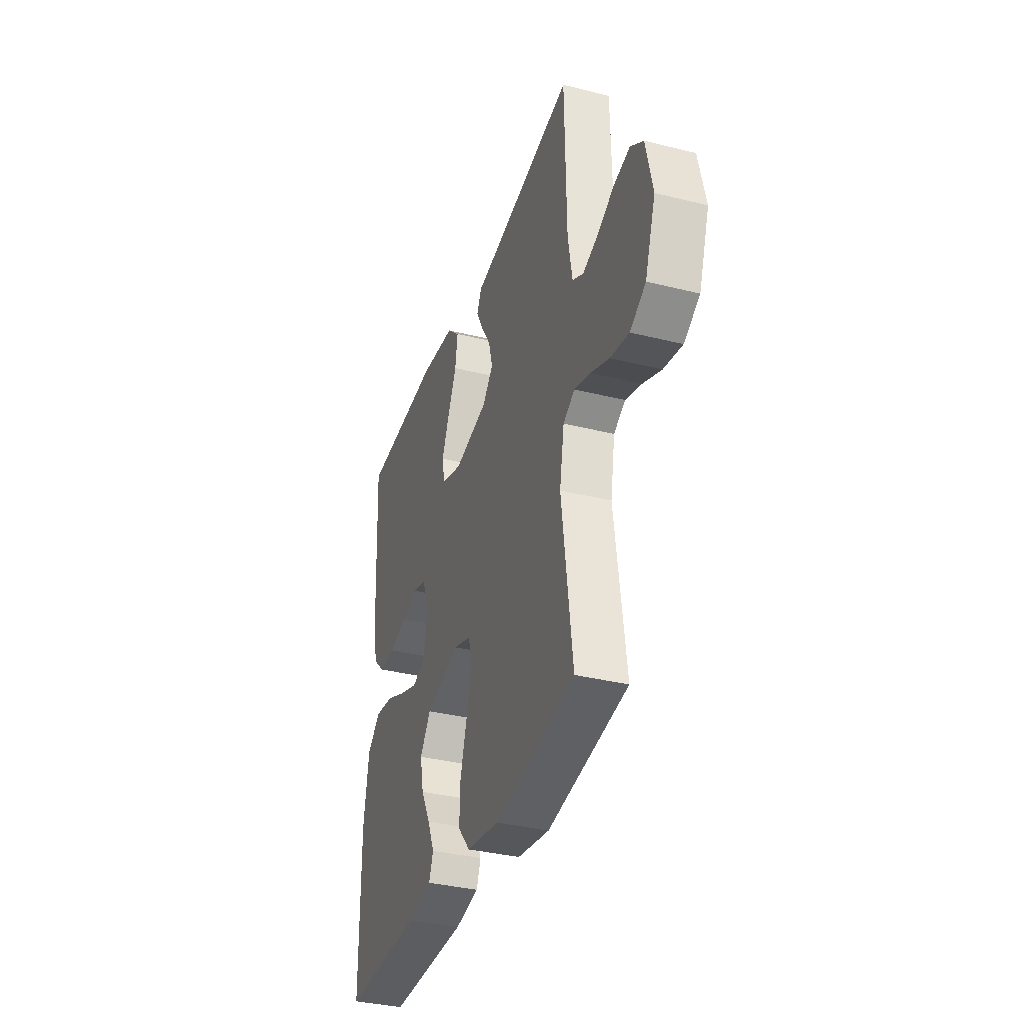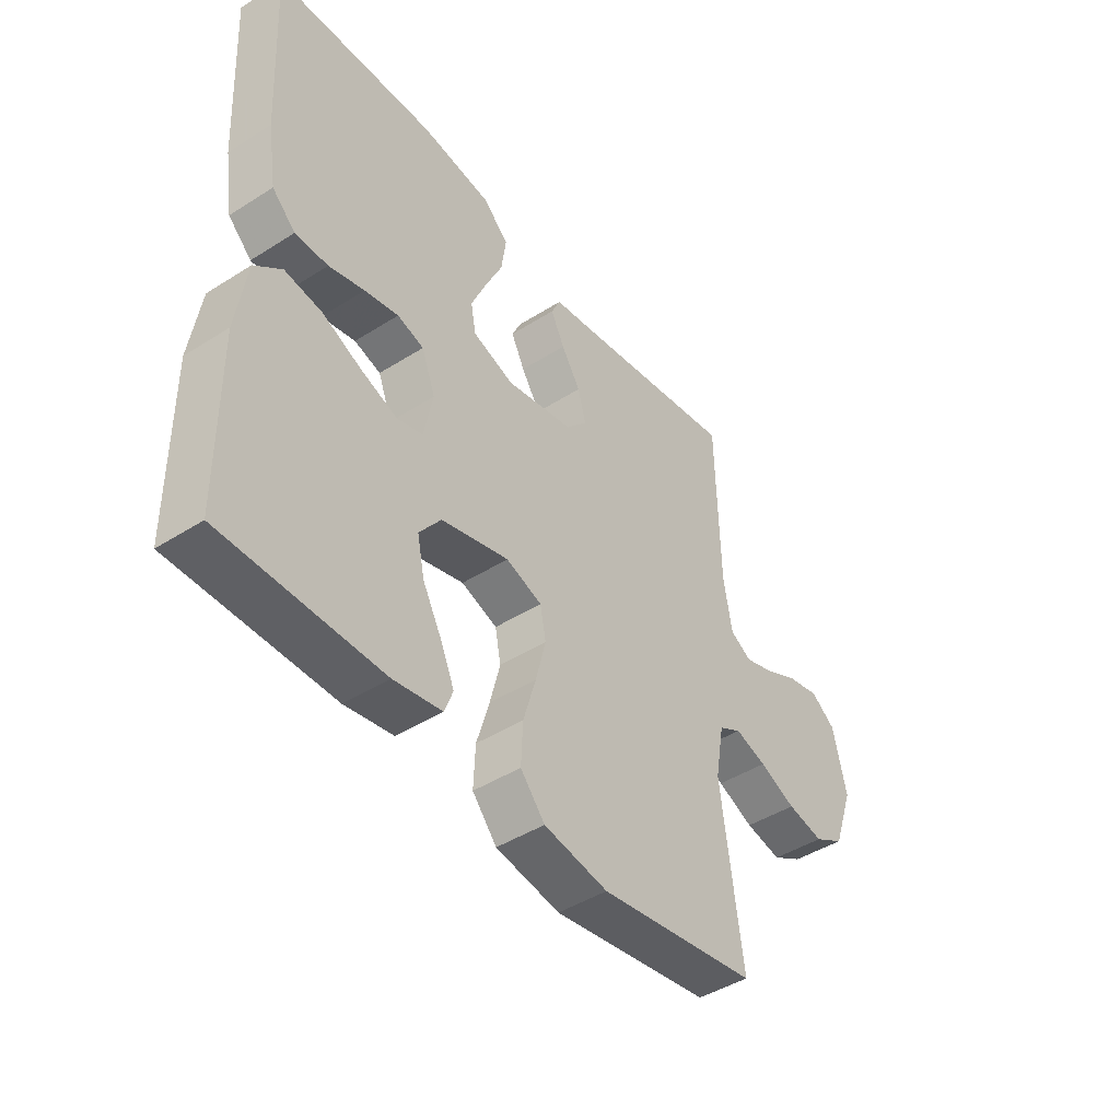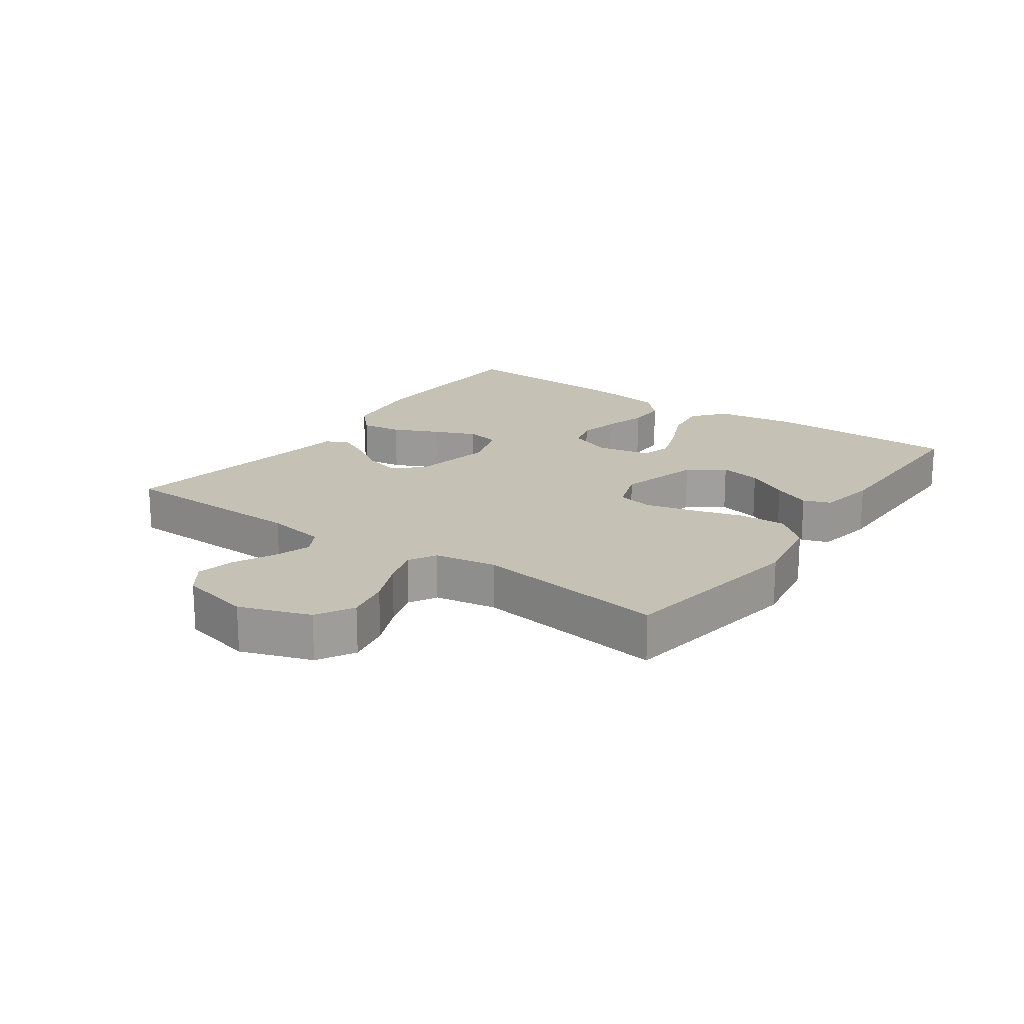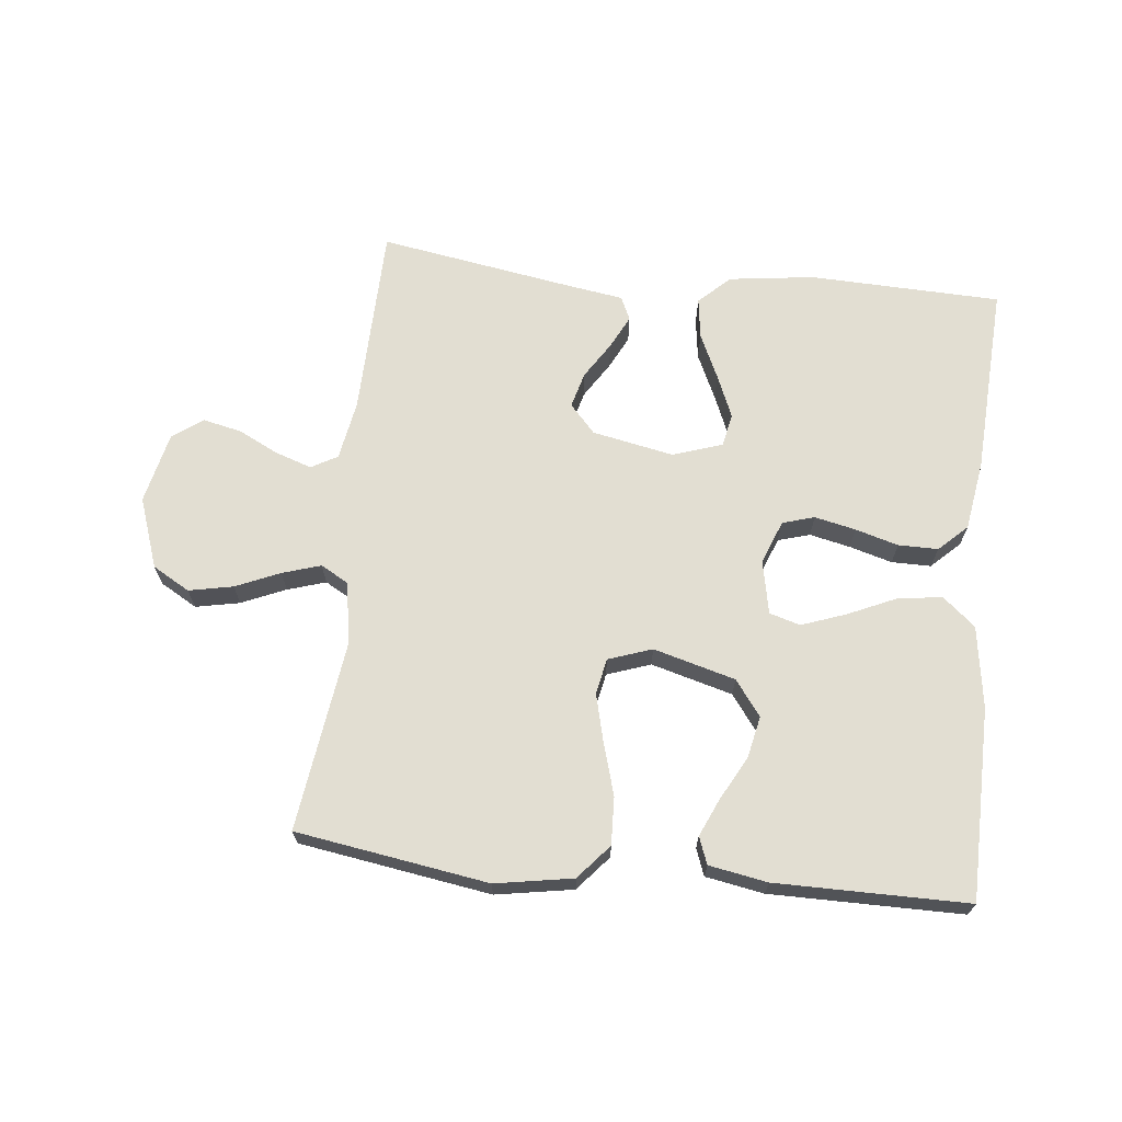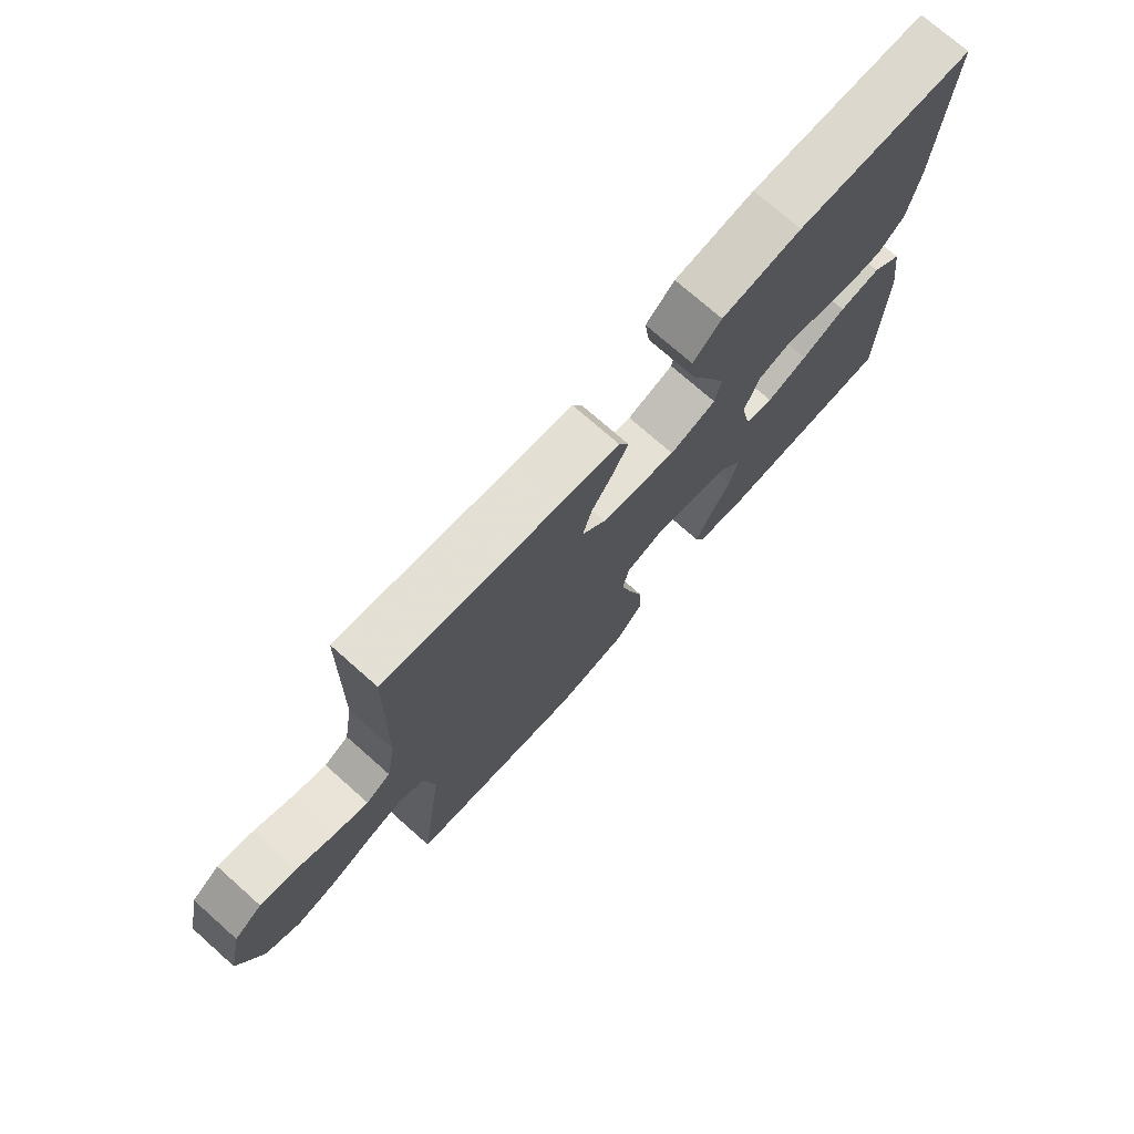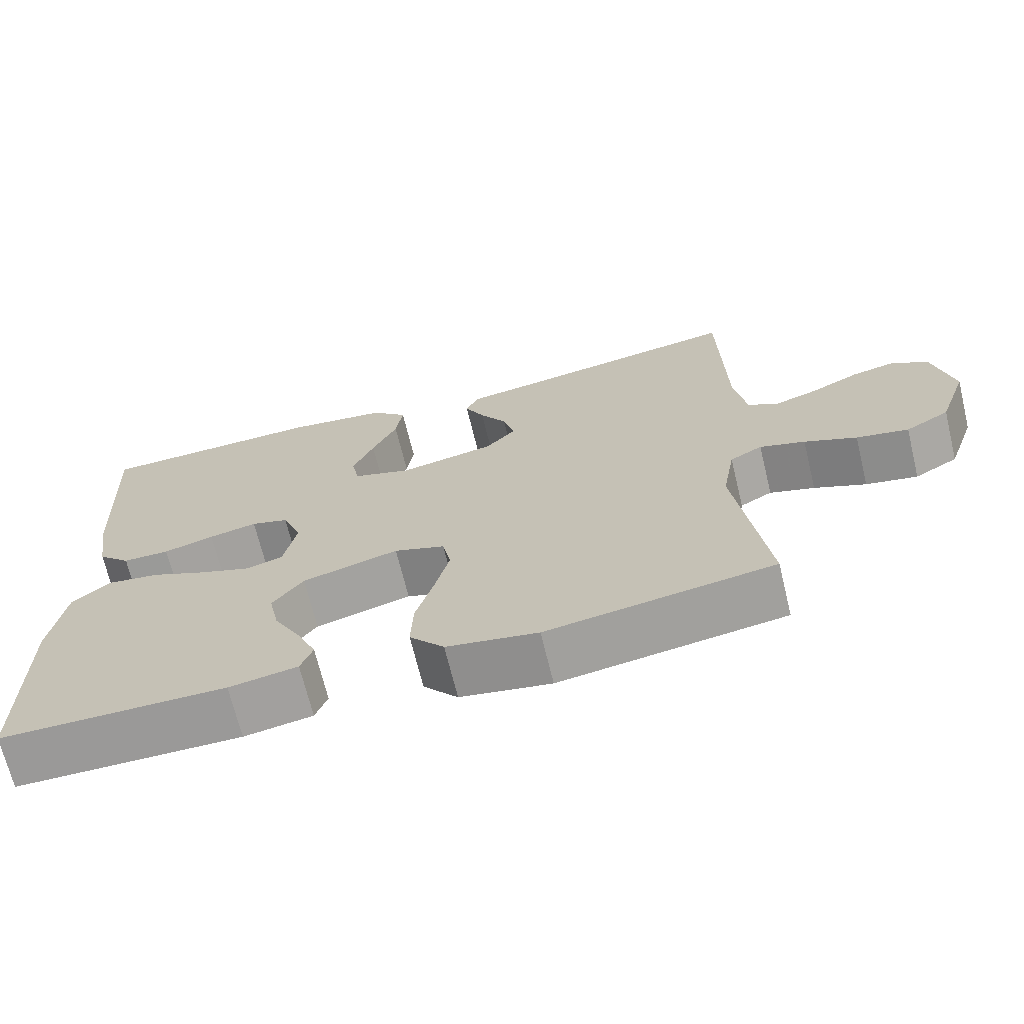
<metadata>
{"format":"obj","ext":"obj","renderer":"f3d","projection":"perspective","resolution":1024,"background":"white","views":[{"elev":-35.7,"azim":71.8,"up":"+Z"},{"elev":-44.5,"azim":-53.5,"up":"+Z"},{"elev":18.8,"azim":125.4,"up":"+Y"},{"elev":67.8,"azim":-173.8,"up":"+Y"},{"elev":74.1,"azim":131.5,"up":"+Z"},{"elev":-69.2,"azim":13.7,"up":"+Z"}]}
</metadata>
<code>
v -0.5 0.07 -0.5
v -0.503 0.07 -0.2
v -0.484 0.07 -0.072
v -0.433 0.07 -0.029
v -0.363 0.07 -0.039
v -0.288 0.07 -0.073
v -0.219 0.07 -0.098
v -0.171 0.07 -0.084
v -0.154 0.07 0
v -0.18 0.07 0.068
v -0.23 0.07 0.083
v -0.294 0.07 0.069
v -0.361 0.07 0.05
v -0.423 0.07 0.05
v -0.467 0.07 0.092
v -0.484 0.07 0.2
v -0.5 0.07 0.5
v -0.2 0.07 0.509
v -0.066 0.07 0.491
v -0.018 0.07 0.445
v -0.027 0.07 0.381
v -0.06 0.07 0.31
v -0.088 0.07 0.244
v -0.078 0.07 0.192
v 0 0.07 0.166
v 0.127 0.07 0.191
v 0.167 0.07 0.235
v 0.152 0.07 0.291
v 0.116 0.07 0.348
v 0.09 0.07 0.4
v 0.107 0.07 0.437
v 0.2 0.07 0.451
v 0.5 0.07 0.5
v 0.506 0.07 0.2
v 0.522 0.07 0.106
v 0.563 0.07 0.083
v 0.62 0.07 0.102
v 0.683 0.07 0.133
v 0.743 0.07 0.146
v 0.79 0.07 0.112
v 0.815 0.07 0
v 0.776 0.07 -0.11
v 0.718 0.07 -0.143
v 0.649 0.07 -0.129
v 0.58 0.07 -0.099
v 0.52 0.07 -0.08
v 0.477 0.07 -0.104
v 0.46 0.07 -0.2
v 0.5 0.07 -0.5
v 0.2 0.07 -0.546
v 0.079 0.07 -0.525
v 0.033 0.07 -0.471
v 0.036 0.07 -0.397
v 0.06 0.07 -0.316
v 0.079 0.07 -0.241
v 0.068 0.07 -0.185
v 0 0.07 -0.161
v -0.128 0.07 -0.196
v -0.169 0.07 -0.251
v -0.155 0.07 -0.317
v -0.119 0.07 -0.384
v -0.093 0.07 -0.443
v -0.109 0.07 -0.485
v -0.2 0.07 -0.501
v -0.5 0 -0.5
v -0.503 0 -0.2
v -0.484 0 -0.072
v -0.433 0 -0.029
v -0.363 0 -0.039
v -0.288 0 -0.073
v -0.219 0 -0.098
v -0.171 0 -0.084
v -0.154 0 0
v -0.18 0 0.068
v -0.23 0 0.083
v -0.294 0 0.069
v -0.361 0 0.05
v -0.423 0 0.05
v -0.467 0 0.092
v -0.484 0 0.2
v -0.5 0 0.5
v -0.2 0 0.509
v -0.066 0 0.491
v -0.018 0 0.445
v -0.027 0 0.381
v -0.06 0 0.31
v -0.088 0 0.244
v -0.078 0 0.192
v 0 0 0.166
v 0.127 0 0.191
v 0.167 0 0.235
v 0.152 0 0.291
v 0.116 0 0.348
v 0.09 0 0.4
v 0.107 0 0.437
v 0.2 0 0.451
v 0.5 0 0.5
v 0.506 0 0.2
v 0.522 0 0.106
v 0.563 0 0.083
v 0.62 0 0.102
v 0.683 0 0.133
v 0.743 0 0.146
v 0.79 0 0.112
v 0.815 0 0
v 0.776 0 -0.11
v 0.718 0 -0.143
v 0.649 0 -0.129
v 0.58 0 -0.099
v 0.52 0 -0.08
v 0.477 0 -0.104
v 0.46 0 -0.2
v 0.5 0 -0.5
v 0.2 0 -0.546
v 0.079 0 -0.525
v 0.033 0 -0.471
v 0.036 0 -0.397
v 0.06 0 -0.316
v 0.079 0 -0.241
v 0.068 0 -0.185
v 0 0 -0.161
v -0.128 0 -0.196
v -0.169 0 -0.251
v -0.155 0 -0.317
v -0.119 0 -0.384
v -0.093 0 -0.443
v -0.109 0 -0.485
v -0.2 0 -0.501
f 4 5 6
f 3 4 6
f 2 3 6
f 1 2 6
f 64 1 6
f 63 64 6
f 62 63 6
f 61 62 6
f 60 61 6
f 59 60 6 7
f 58 59 7 8
f 57 58 8 9
f 56 57 9 10
f 52 53 54
f 51 52 54
f 50 51 54
f 49 50 54
f 48 49 54
f 47 48 54 55
f 46 47 55 56
f 43 44 45
f 42 43 45
f 41 42 45
f 40 41 45
f 39 40 45
f 38 39 45
f 37 38 45
f 36 37 45 46
f 46 56 10
f 36 46 10
f 35 36 10
f 32 33 34
f 32 34 35
f 31 32 35
f 30 31 35
f 29 30 35
f 28 29 35
f 20 21 22
f 19 20 22
f 18 19 22
f 17 18 22
f 16 17 22
f 15 16 22
f 14 15 22
f 13 14 22
f 12 13 22
f 11 12 22 23
f 10 11 23 24
f 27 28 35
f 26 27 35
f 25 26 35 10
f 10 24 25
f 70 69 68
f 70 68 67
f 70 67 66
f 70 66 65
f 70 65 128
f 70 128 127
f 70 127 126
f 70 126 125
f 70 125 124
f 71 70 124 123
f 72 71 123 122
f 73 72 122 121
f 74 73 121 120
f 118 117 116
f 118 116 115
f 118 115 114
f 118 114 113
f 118 113 112
f 119 118 112 111
f 120 119 111 110
f 109 108 107
f 109 107 106
f 109 106 105
f 109 105 104
f 109 104 103
f 109 103 102
f 109 102 101
f 110 109 101 100
f 74 120 110
f 74 110 100
f 74 100 99
f 98 97 96
f 99 98 96
f 99 96 95
f 99 95 94
f 99 94 93
f 99 93 92
f 86 85 84
f 86 84 83
f 86 83 82
f 86 82 81
f 86 81 80
f 86 80 79
f 86 79 78
f 86 78 77
f 86 77 76
f 87 86 76 75
f 88 87 75 74
f 99 92 91
f 99 91 90
f 74 99 90 89
f 89 88 74
f 1 65 66 2
f 2 66 67 3
f 3 67 68 4
f 4 68 69 5
f 5 69 70 6
f 6 70 71 7
f 7 71 72 8
f 8 72 73 9
f 9 73 74 10
f 10 74 75 11
f 11 75 76 12
f 12 76 77 13
f 13 77 78 14
f 14 78 79 15
f 15 79 80 16
f 16 80 81 17
f 17 81 82 18
f 18 82 83 19
f 19 83 84 20
f 20 84 85 21
f 21 85 86 22
f 22 86 87 23
f 23 87 88 24
f 24 88 89 25
f 25 89 90 26
f 26 90 91 27
f 27 91 92 28
f 28 92 93 29
f 29 93 94 30
f 30 94 95 31
f 31 95 96 32
f 32 96 97 33
f 33 97 98 34
f 34 98 99 35
f 35 99 100 36
f 36 100 101 37
f 37 101 102 38
f 38 102 103 39
f 39 103 104 40
f 40 104 105 41
f 41 105 106 42
f 42 106 107 43
f 43 107 108 44
f 44 108 109 45
f 45 109 110 46
f 46 110 111 47
f 47 111 112 48
f 48 112 113 49
f 49 113 114 50
f 50 114 115 51
f 51 115 116 52
f 52 116 117 53
f 53 117 118 54
f 54 118 119 55
f 55 119 120 56
f 56 120 121 57
f 57 121 122 58
f 58 122 123 59
f 59 123 124 60
f 60 124 125 61
f 61 125 126 62
f 62 126 127 63
f 63 127 128 64
f 64 128 65 1

</code>
